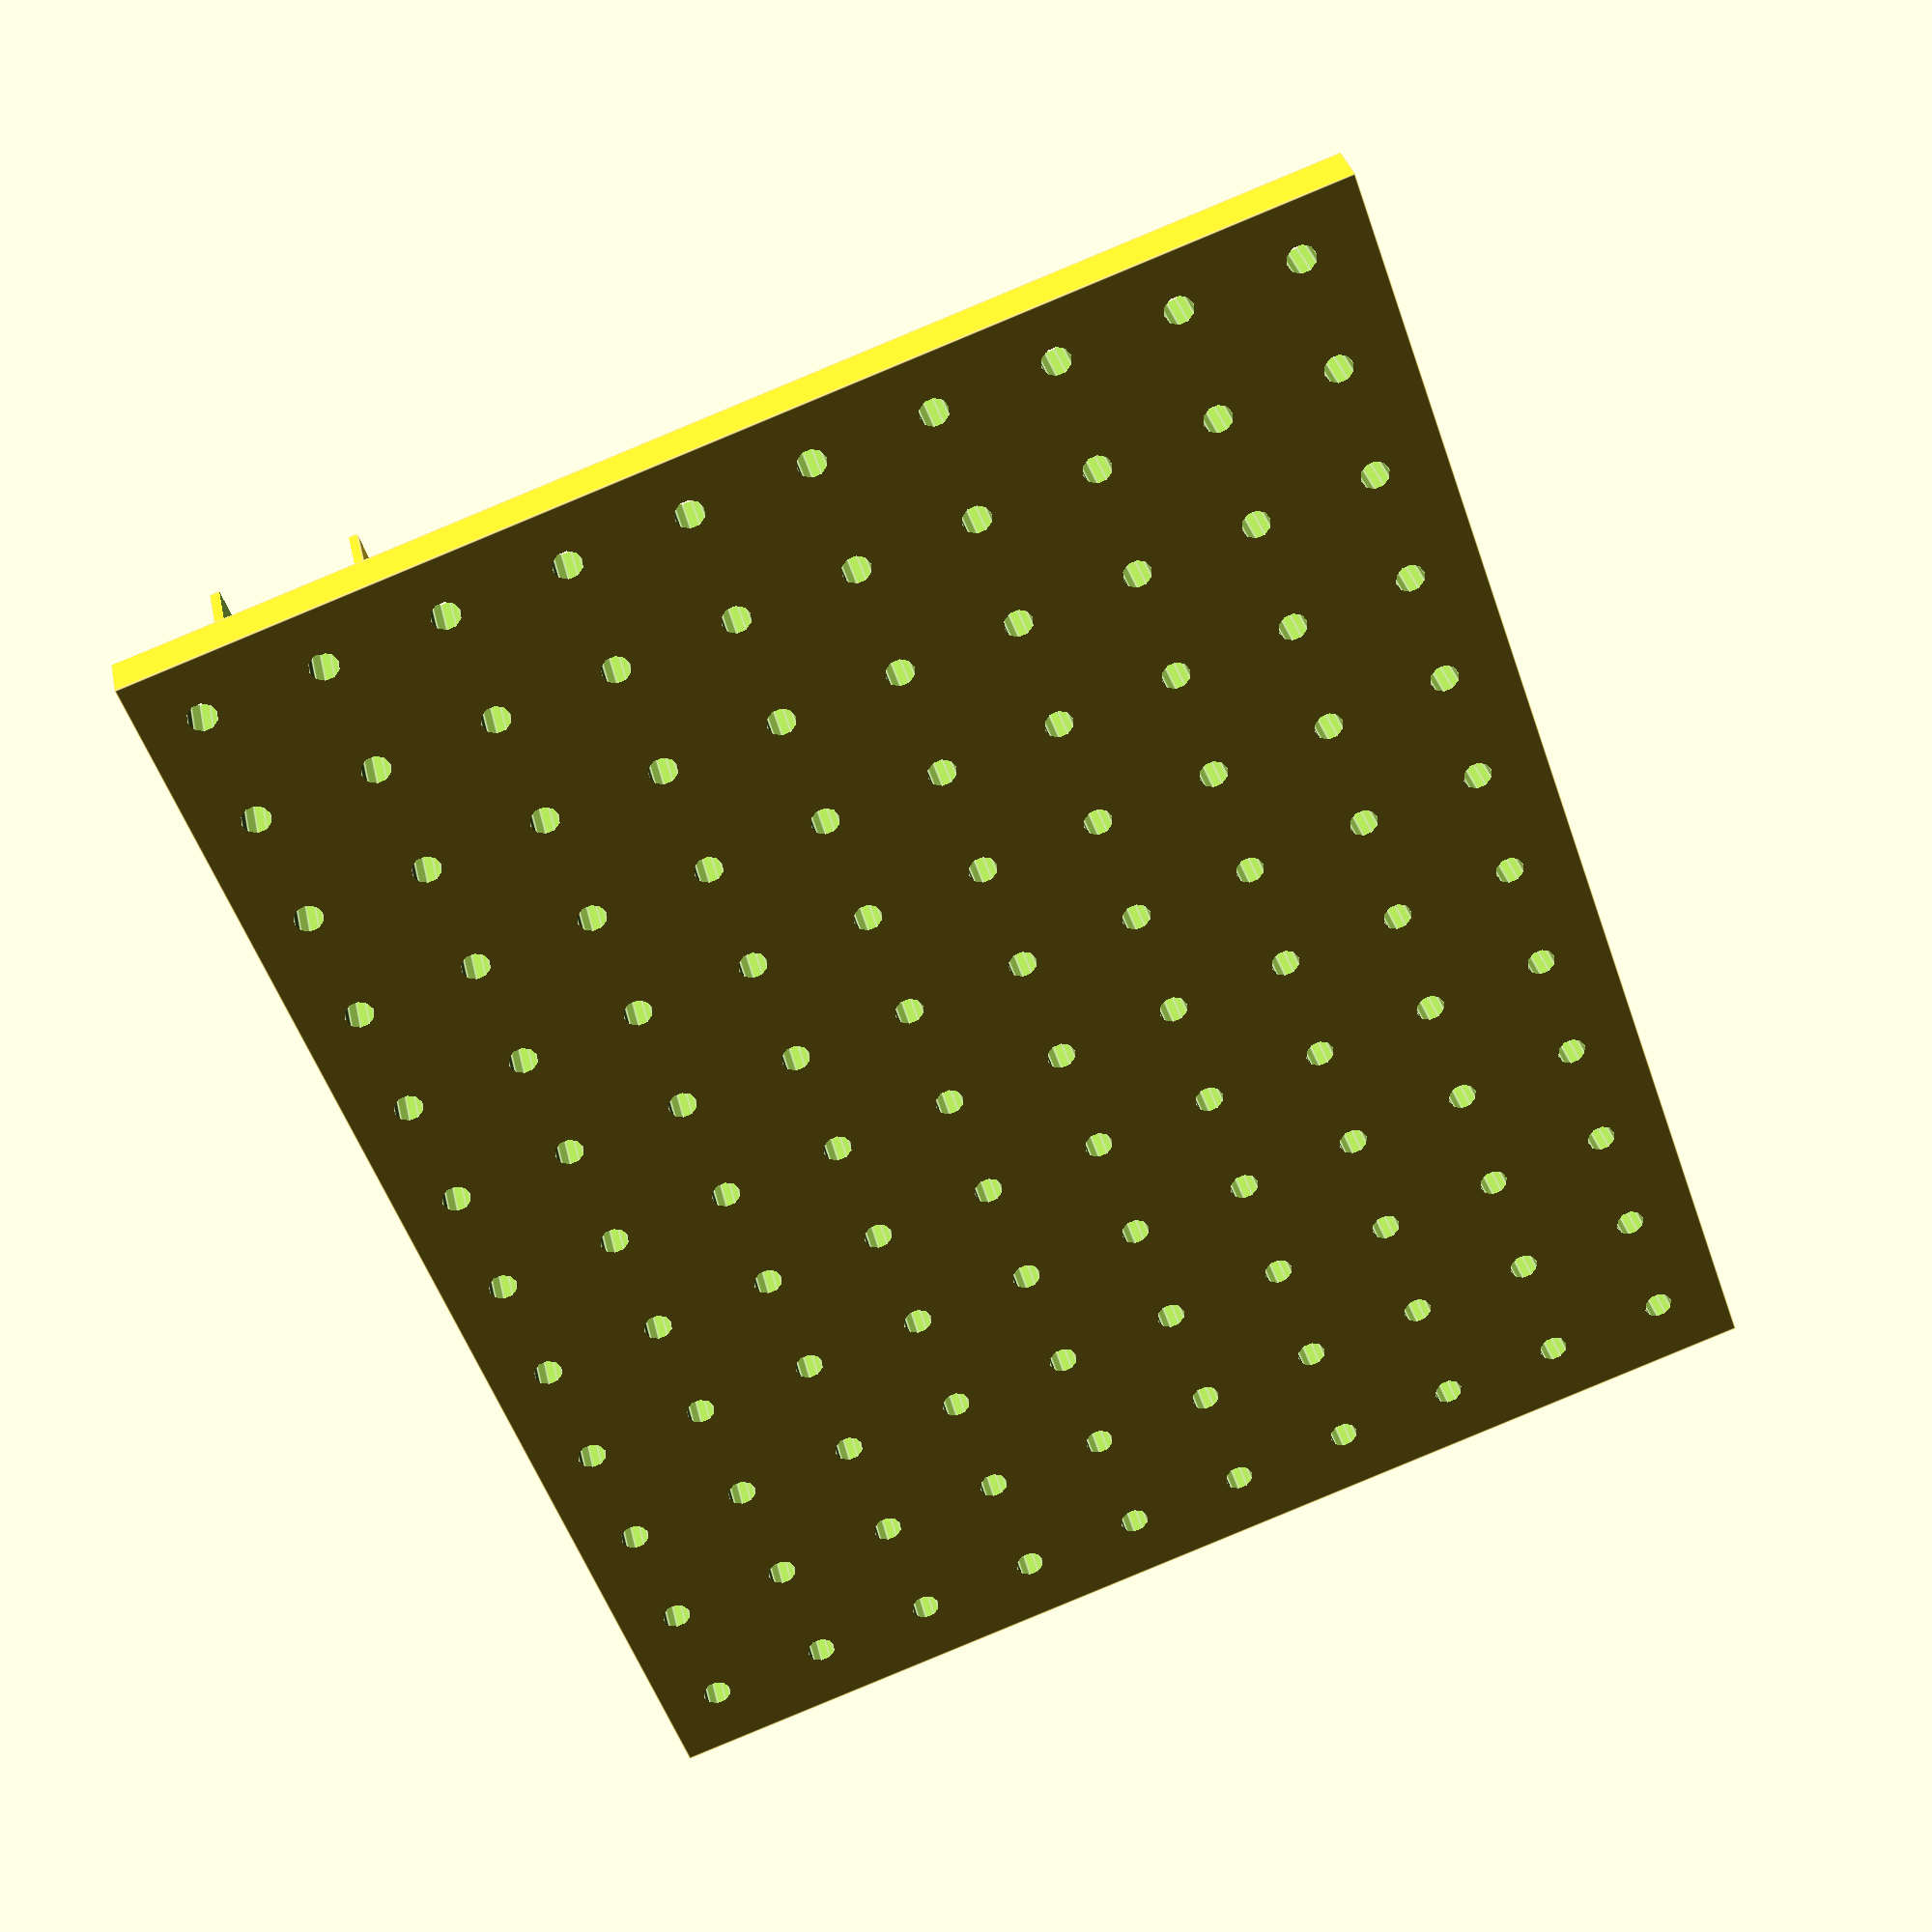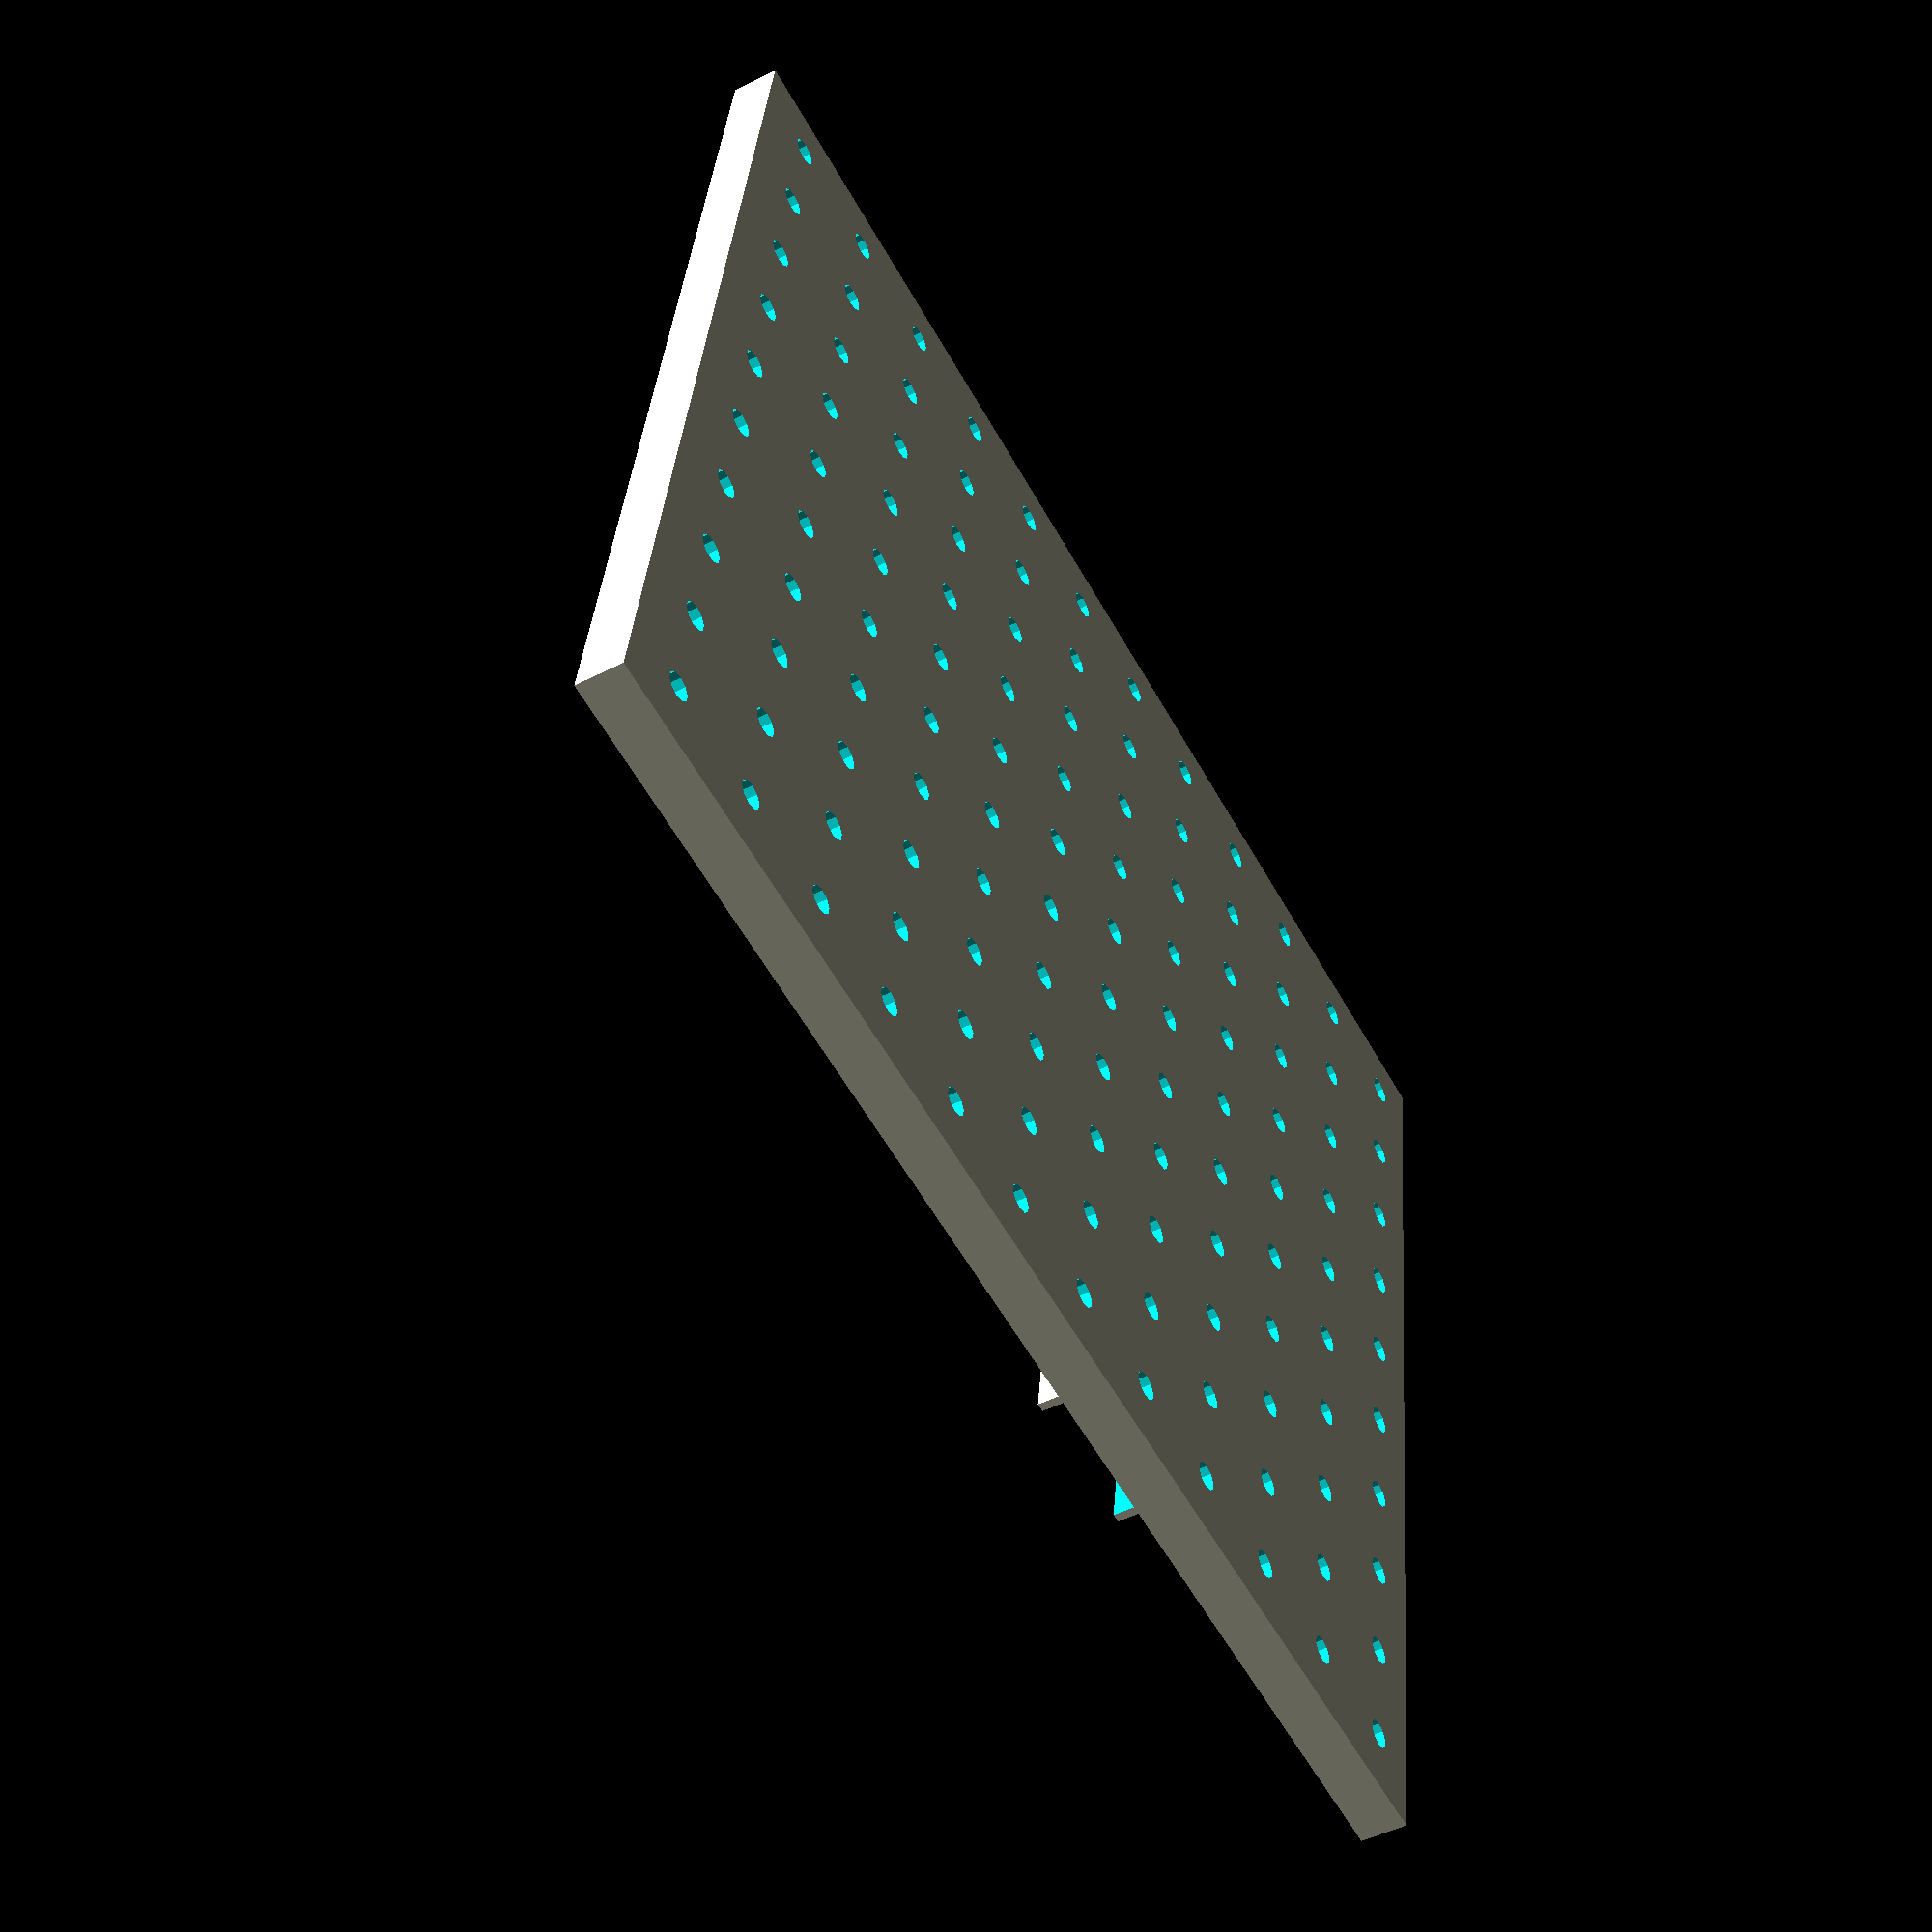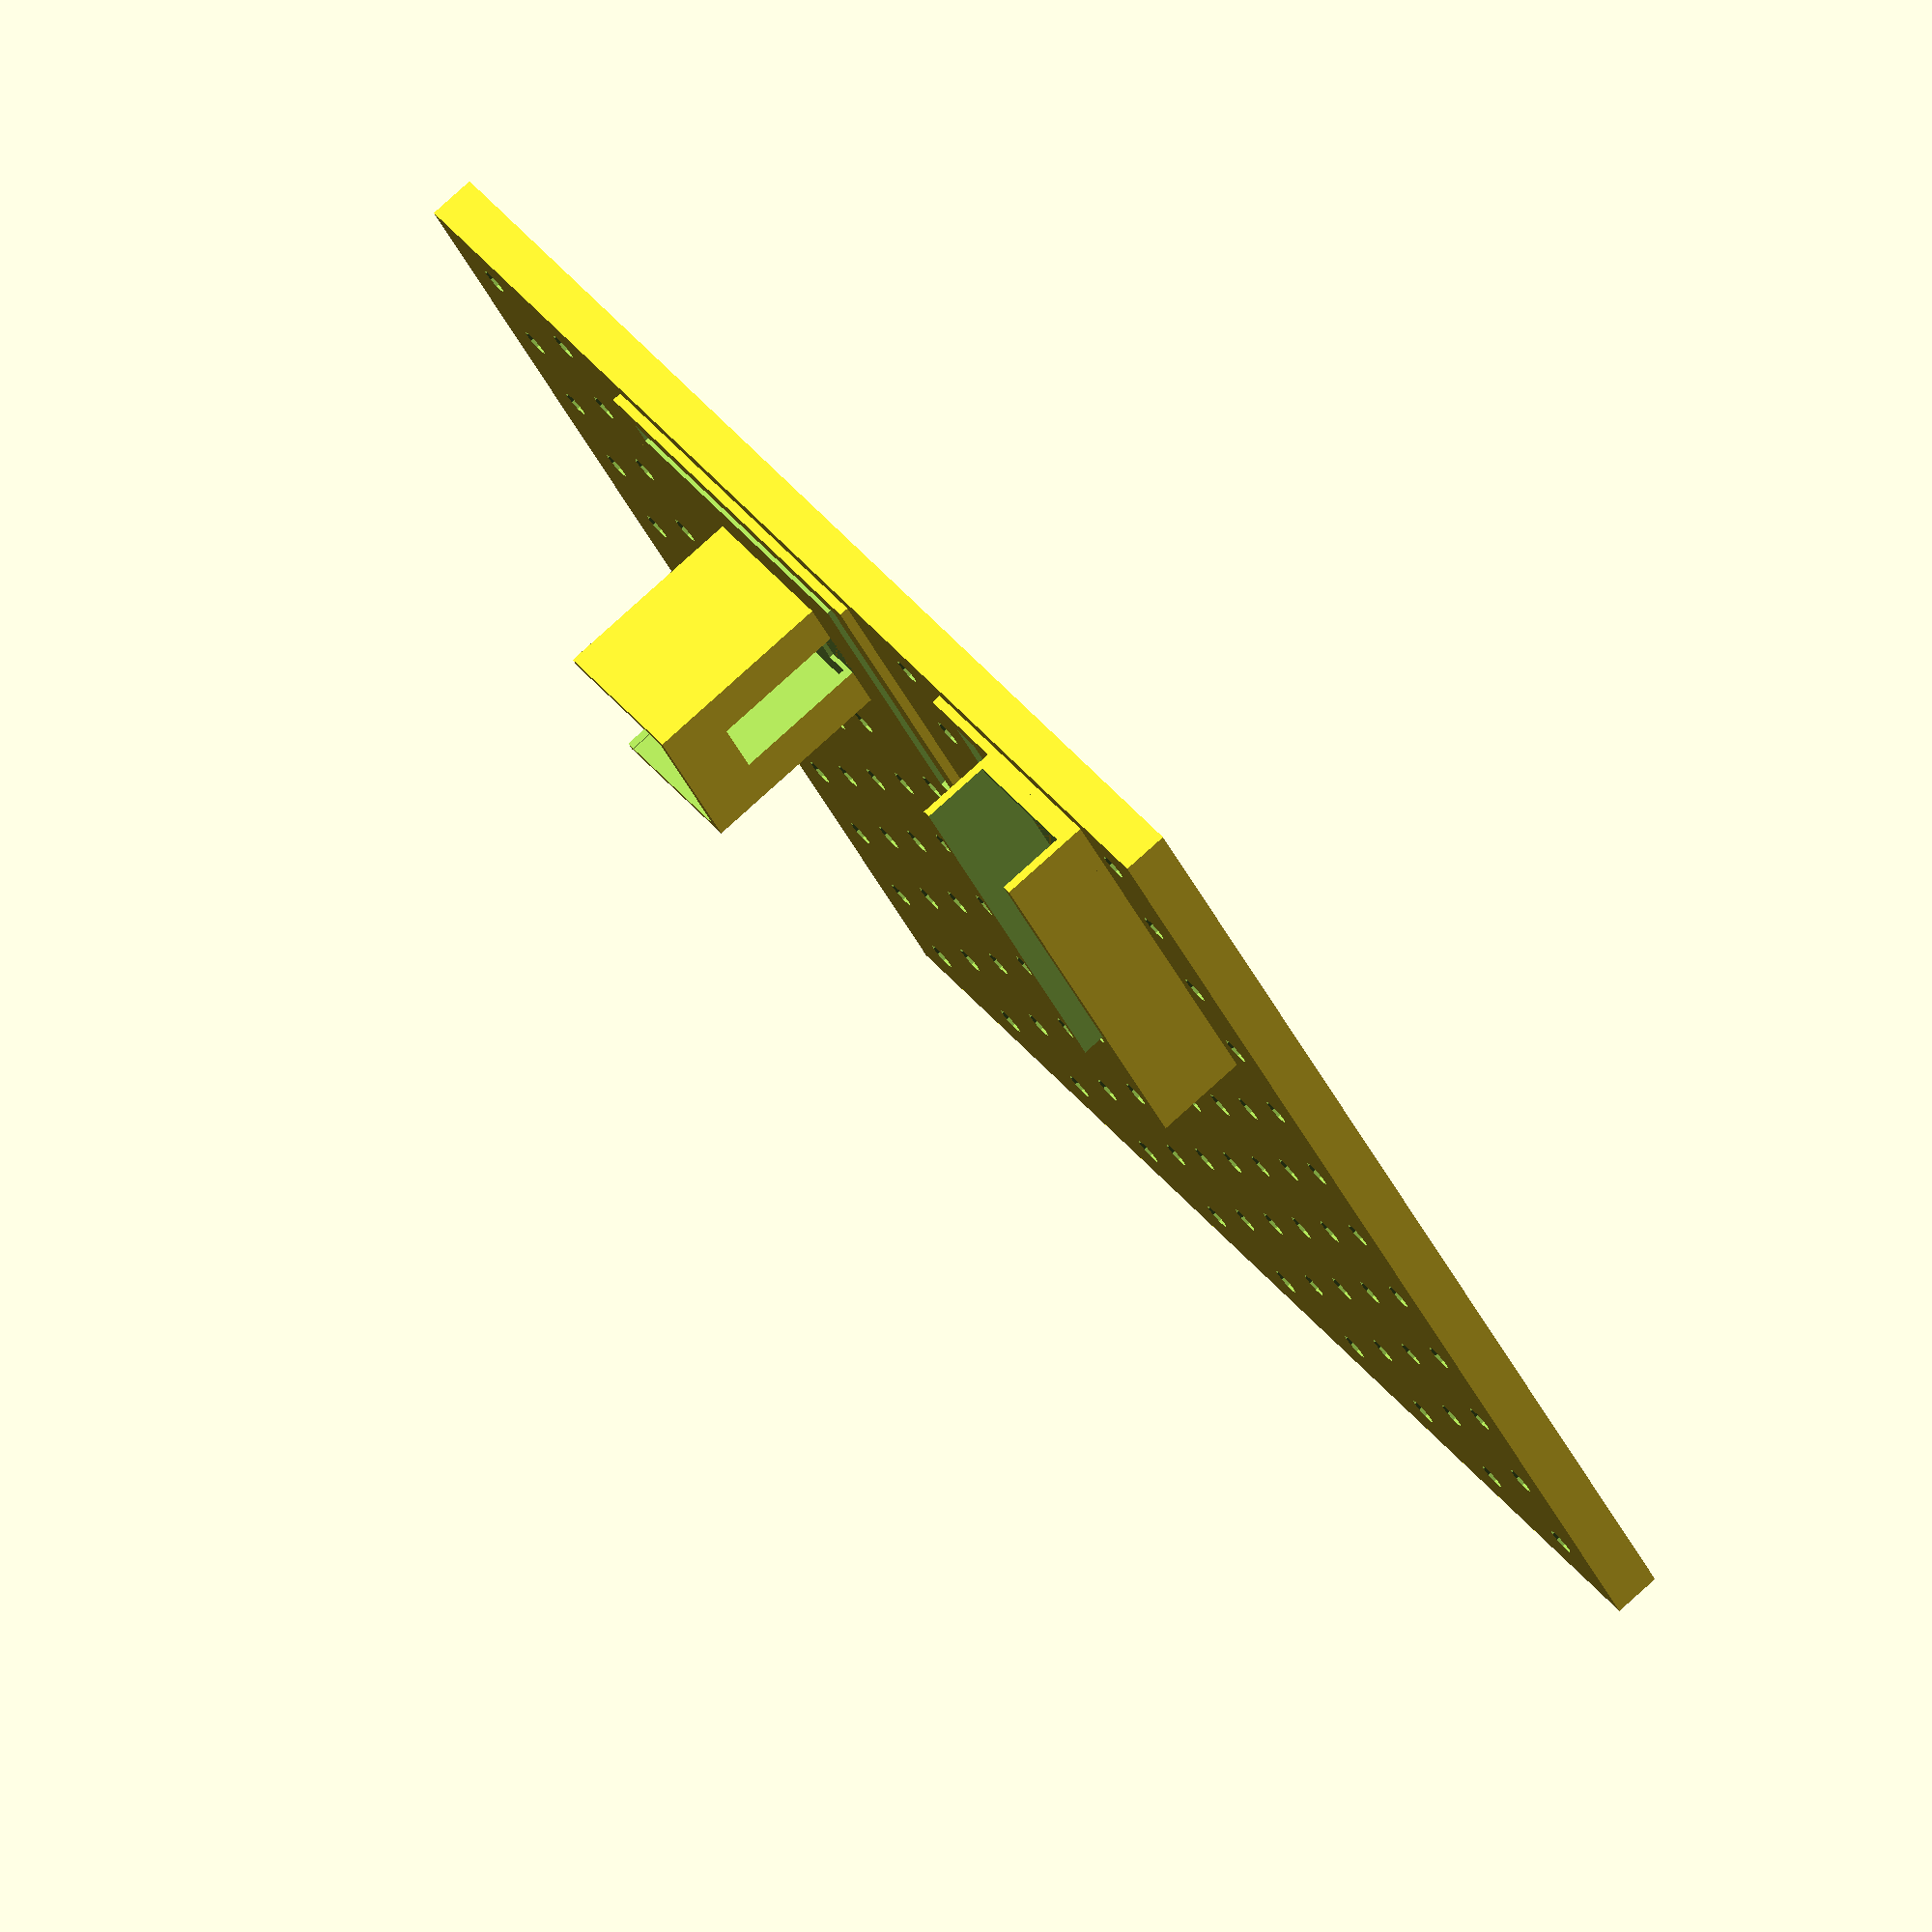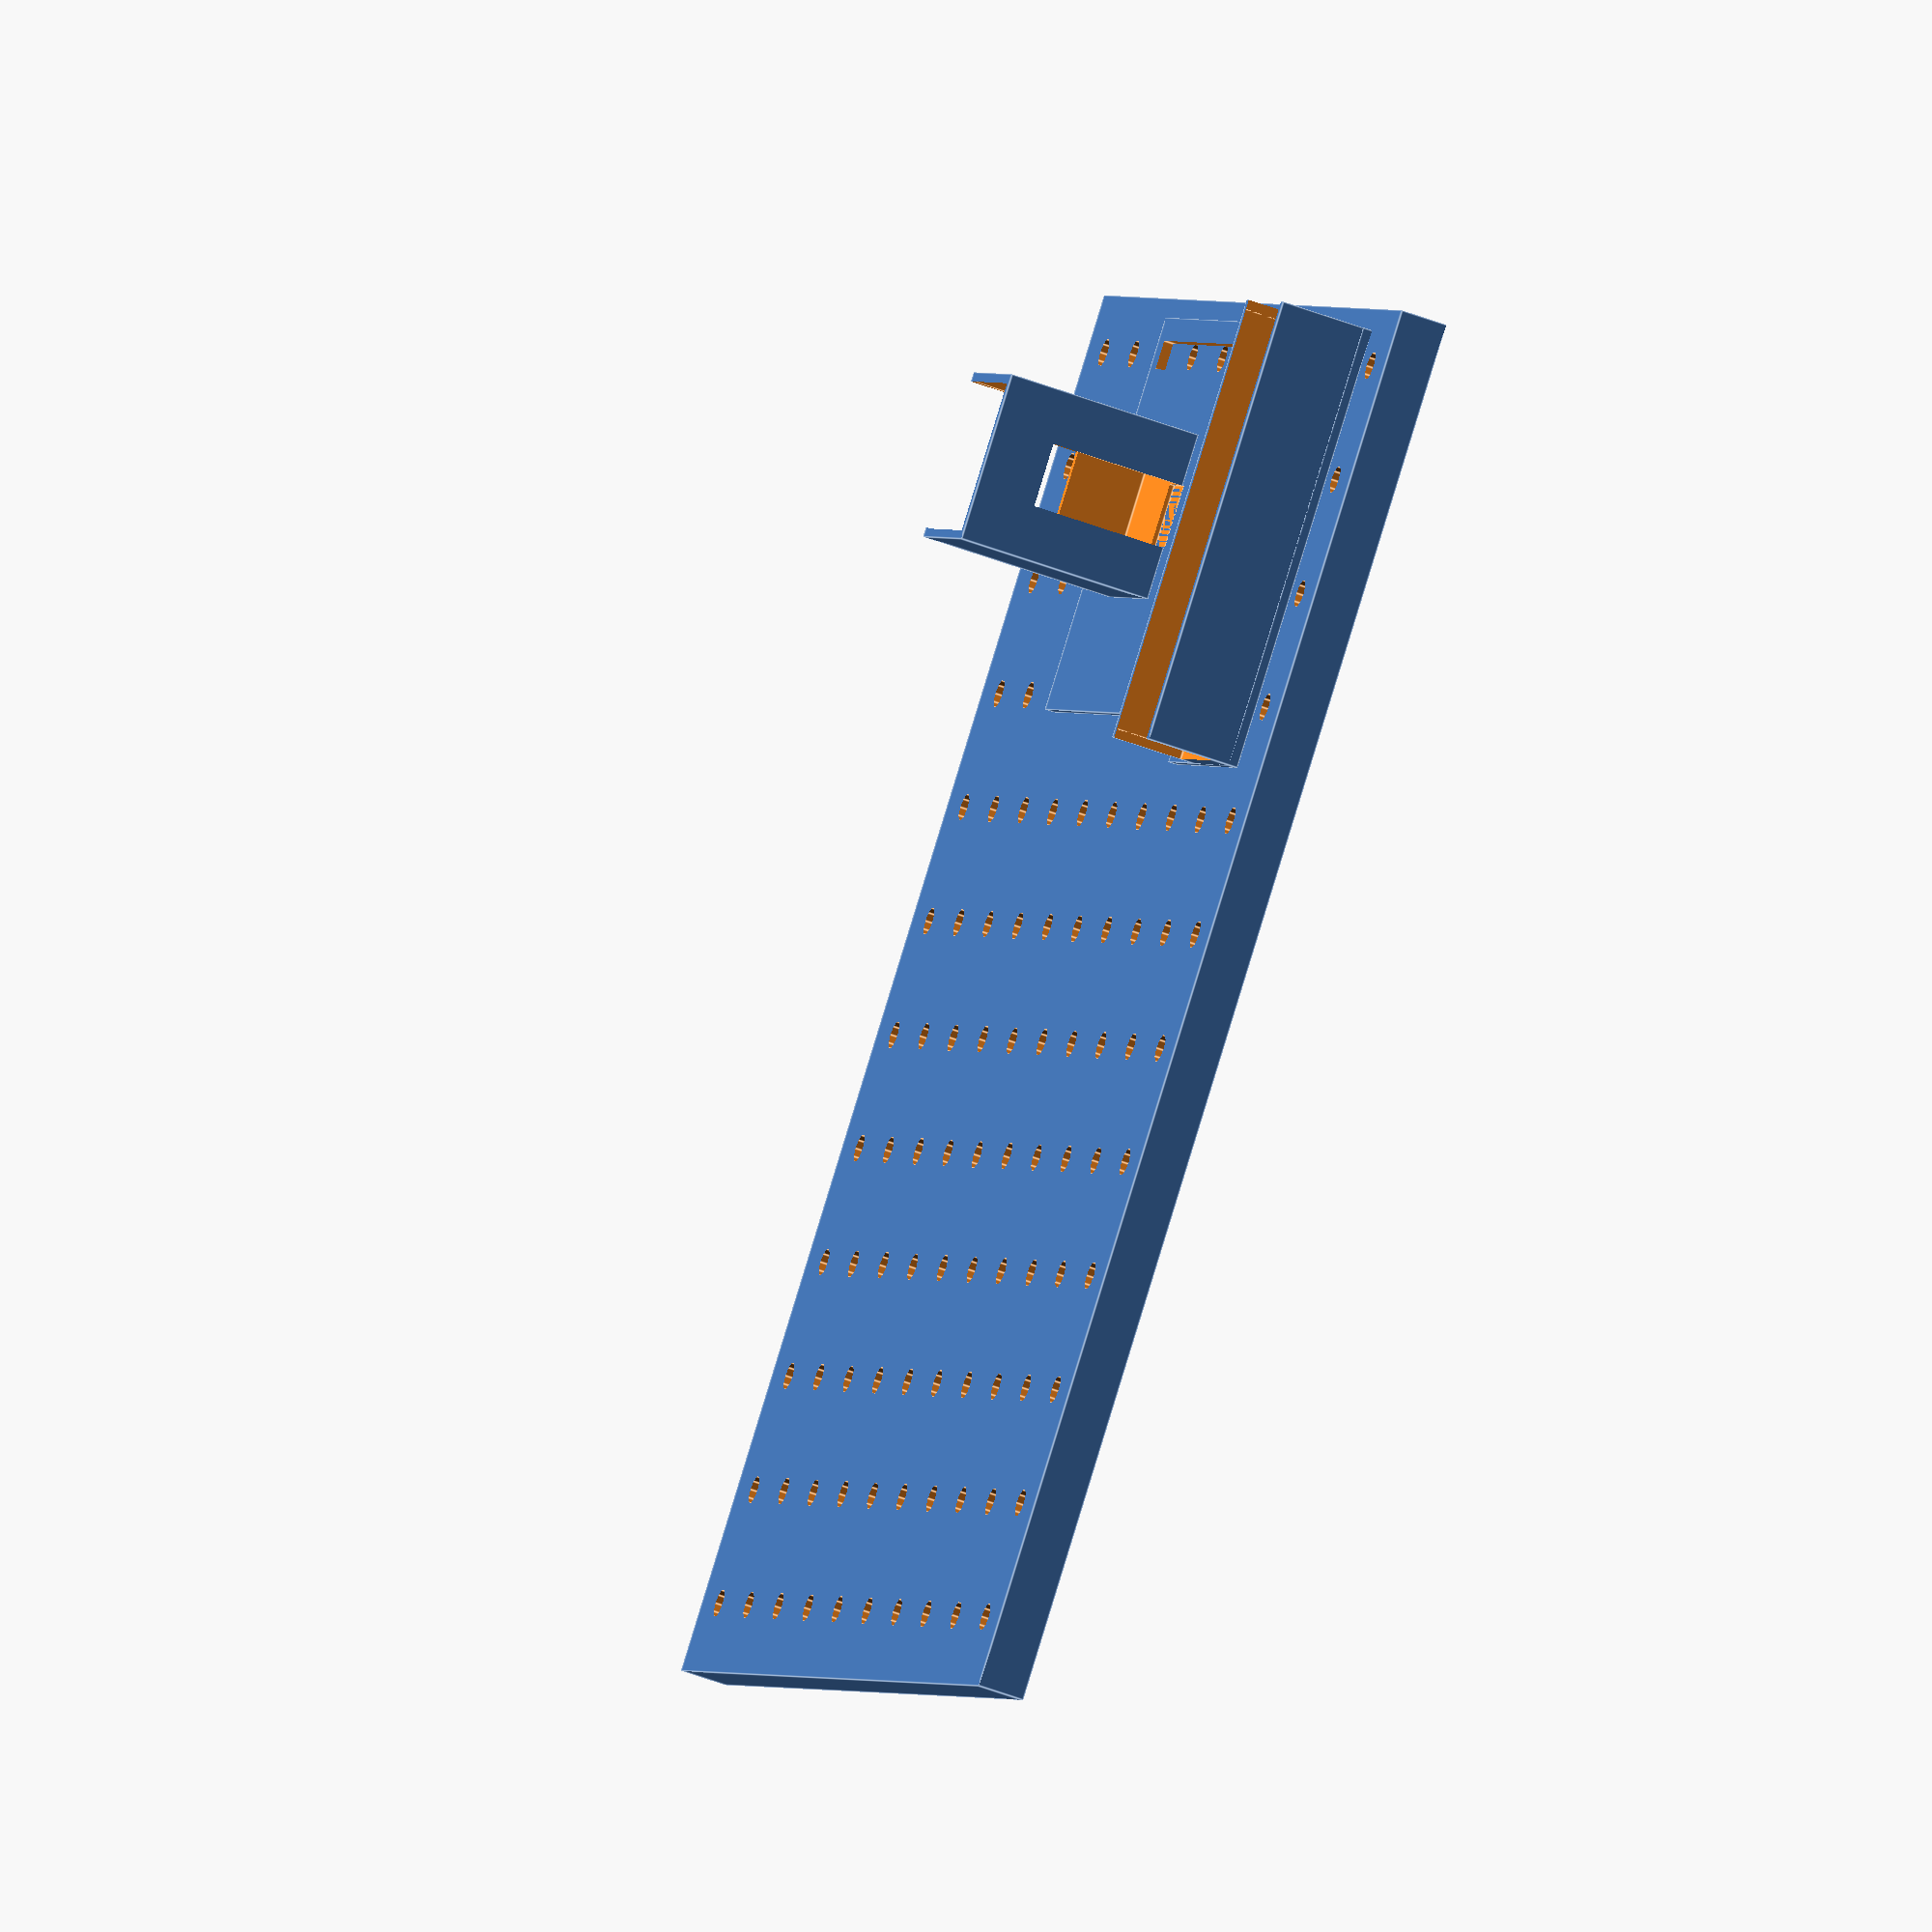
<openscad>
// system to hold rotameters and pressure controller of the odour stimulator



//printing tolerance
//should be changed depending on printer
tol = 0.1;

//thorlabs plate (25X30cm)

thorx = 250;
thory = 300;
thorz = 10;

//thorlabs plate holes (square grid of M6 tapped holes)
screwd=6;
screwh=thorz+5;
screwspace = 24.8;
screwoffset = 9.3;

//rotameter 
////base
rotx = 28.32;
roty = 31.88;
rotz = 38;
frontwall = 15;
rotwall = 4;

////screw in connector
connd = 13.6;
connh = 19.15;

//digital pressure controller
digx = 26.75;
digy = 91.42;
digz = 20;
digscrewoffset = 31.28;
digwall = 4;



module plate(){
    difference(){
    cube([thorx,thory,thorz]);
    for (j = [screwoffset+screwd/2:screwspace:thory-screwoffset]){ 
        for (i = [screwoffset+screwd/2:screwspace:thorx-screwoffset]){ 
            translate([i,j,-2]){
                cylinder(d=screwd,h=screwh);
            }//end translate
        }//end i for loop
    }//end j for loop
}//end differnce
}//end plate
    
    
//plate();    


module rotameter(){

basex = 2*screwspace+rotx+rotwall;
basey = 2*screwspace+roty+rotwall;
basez = 2;
difference(){
    union(){
cube([basex,basey,basez]);
    translate([(basex-rotx-rotwall)/2,(basey-roty-rotwall)/2,basez]){
        difference(){
            cube([rotx+rotwall,roty+rotwall,rotz+rotwall]);
            translate([2,2,1]){
                cube([rotx+2*tol,roty+2*tol,rotz+5]);
            }//end translate
            translate([-1,(roty+rotwall-connd)/2,0]){
                cube([rotwall+4,connd,connh+10]);
            }//end translate
            translate([rotx,rotwall/2,frontwall+1]){
                cube([10,roty,rotz+rotwall-frontwall]);
            }//end translate
                }//end difference
        
        
    }//end translate
}//end union
    translate([5,5,-basez]){
        cube([basex-10,screwd+2*tol,5]);
        }//end translate
    translate([5,5,-basez]){
        cube([screwd+2*tol,basey-10,5]);
    }//end translate
}// end difference
}//end rotameter



module digitalpressure(){
difference(){
cube([digx+digwall,digy+digwall,digz]);
translate([digwall/2,digwall/2,digwall/2]){
cube([digx+2*tol,digy+2*tol,digz]);

}//end translate
translate([digwall/2,-2,5]){
cube([digx+2*tol,digy+digwall+5,digz]);
}//end translate
}//end difference
difference(){
cube([digx+digwall+20,digy+digwall,digwall/2]);
translate([digx+digwall+8,5,-10]){
    cube([screwd+2*tol,digy+digwall-10,30]);
}//end translate
}//end difference
}//end digital pressure

plate();
translate([99+screwoffset/2,screwoffset/2,thorz]){
rotameter();
}//end translate
translate([15+screwoffset/2,screwoffset/2,thorz]){
digitalpressure();
}//end translate

</openscad>
<views>
elev=327.2 azim=199.4 roll=168.3 proj=p view=edges
elev=48.8 azim=81.7 roll=119.5 proj=p view=solid
elev=99.5 azim=329.4 roll=132.1 proj=o view=wireframe
elev=51.3 azim=229.8 roll=67.4 proj=o view=edges
</views>
